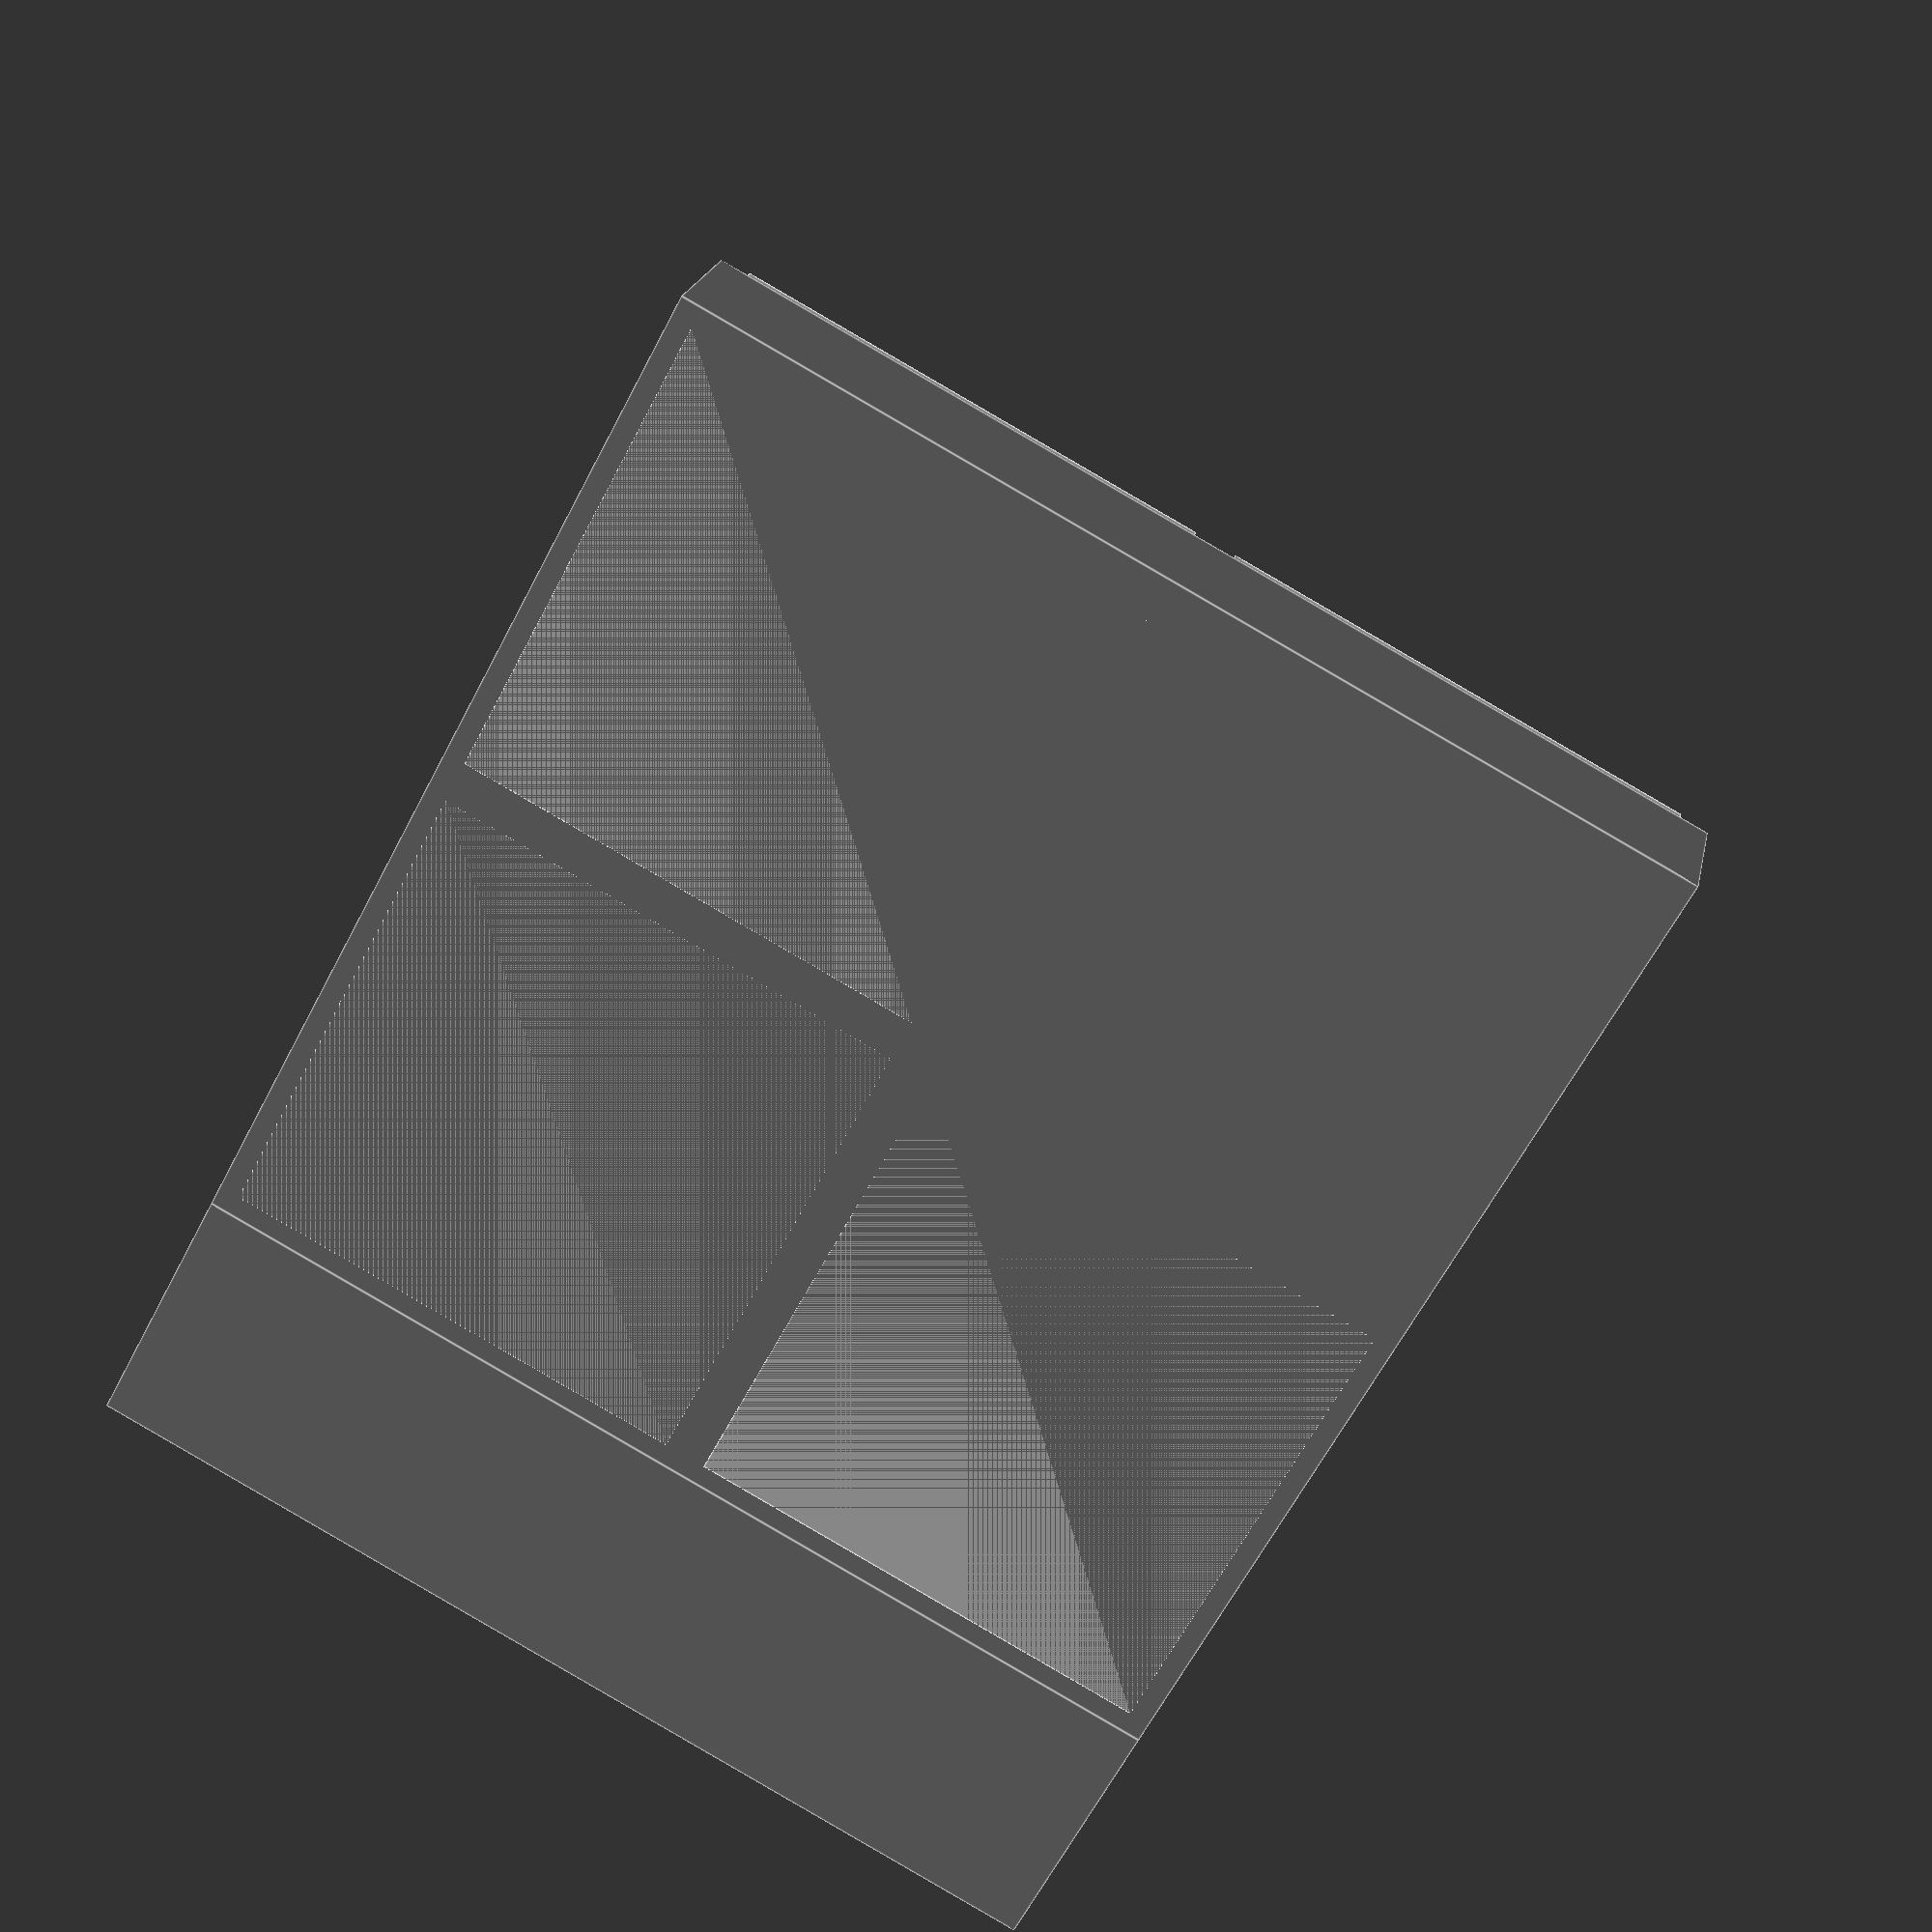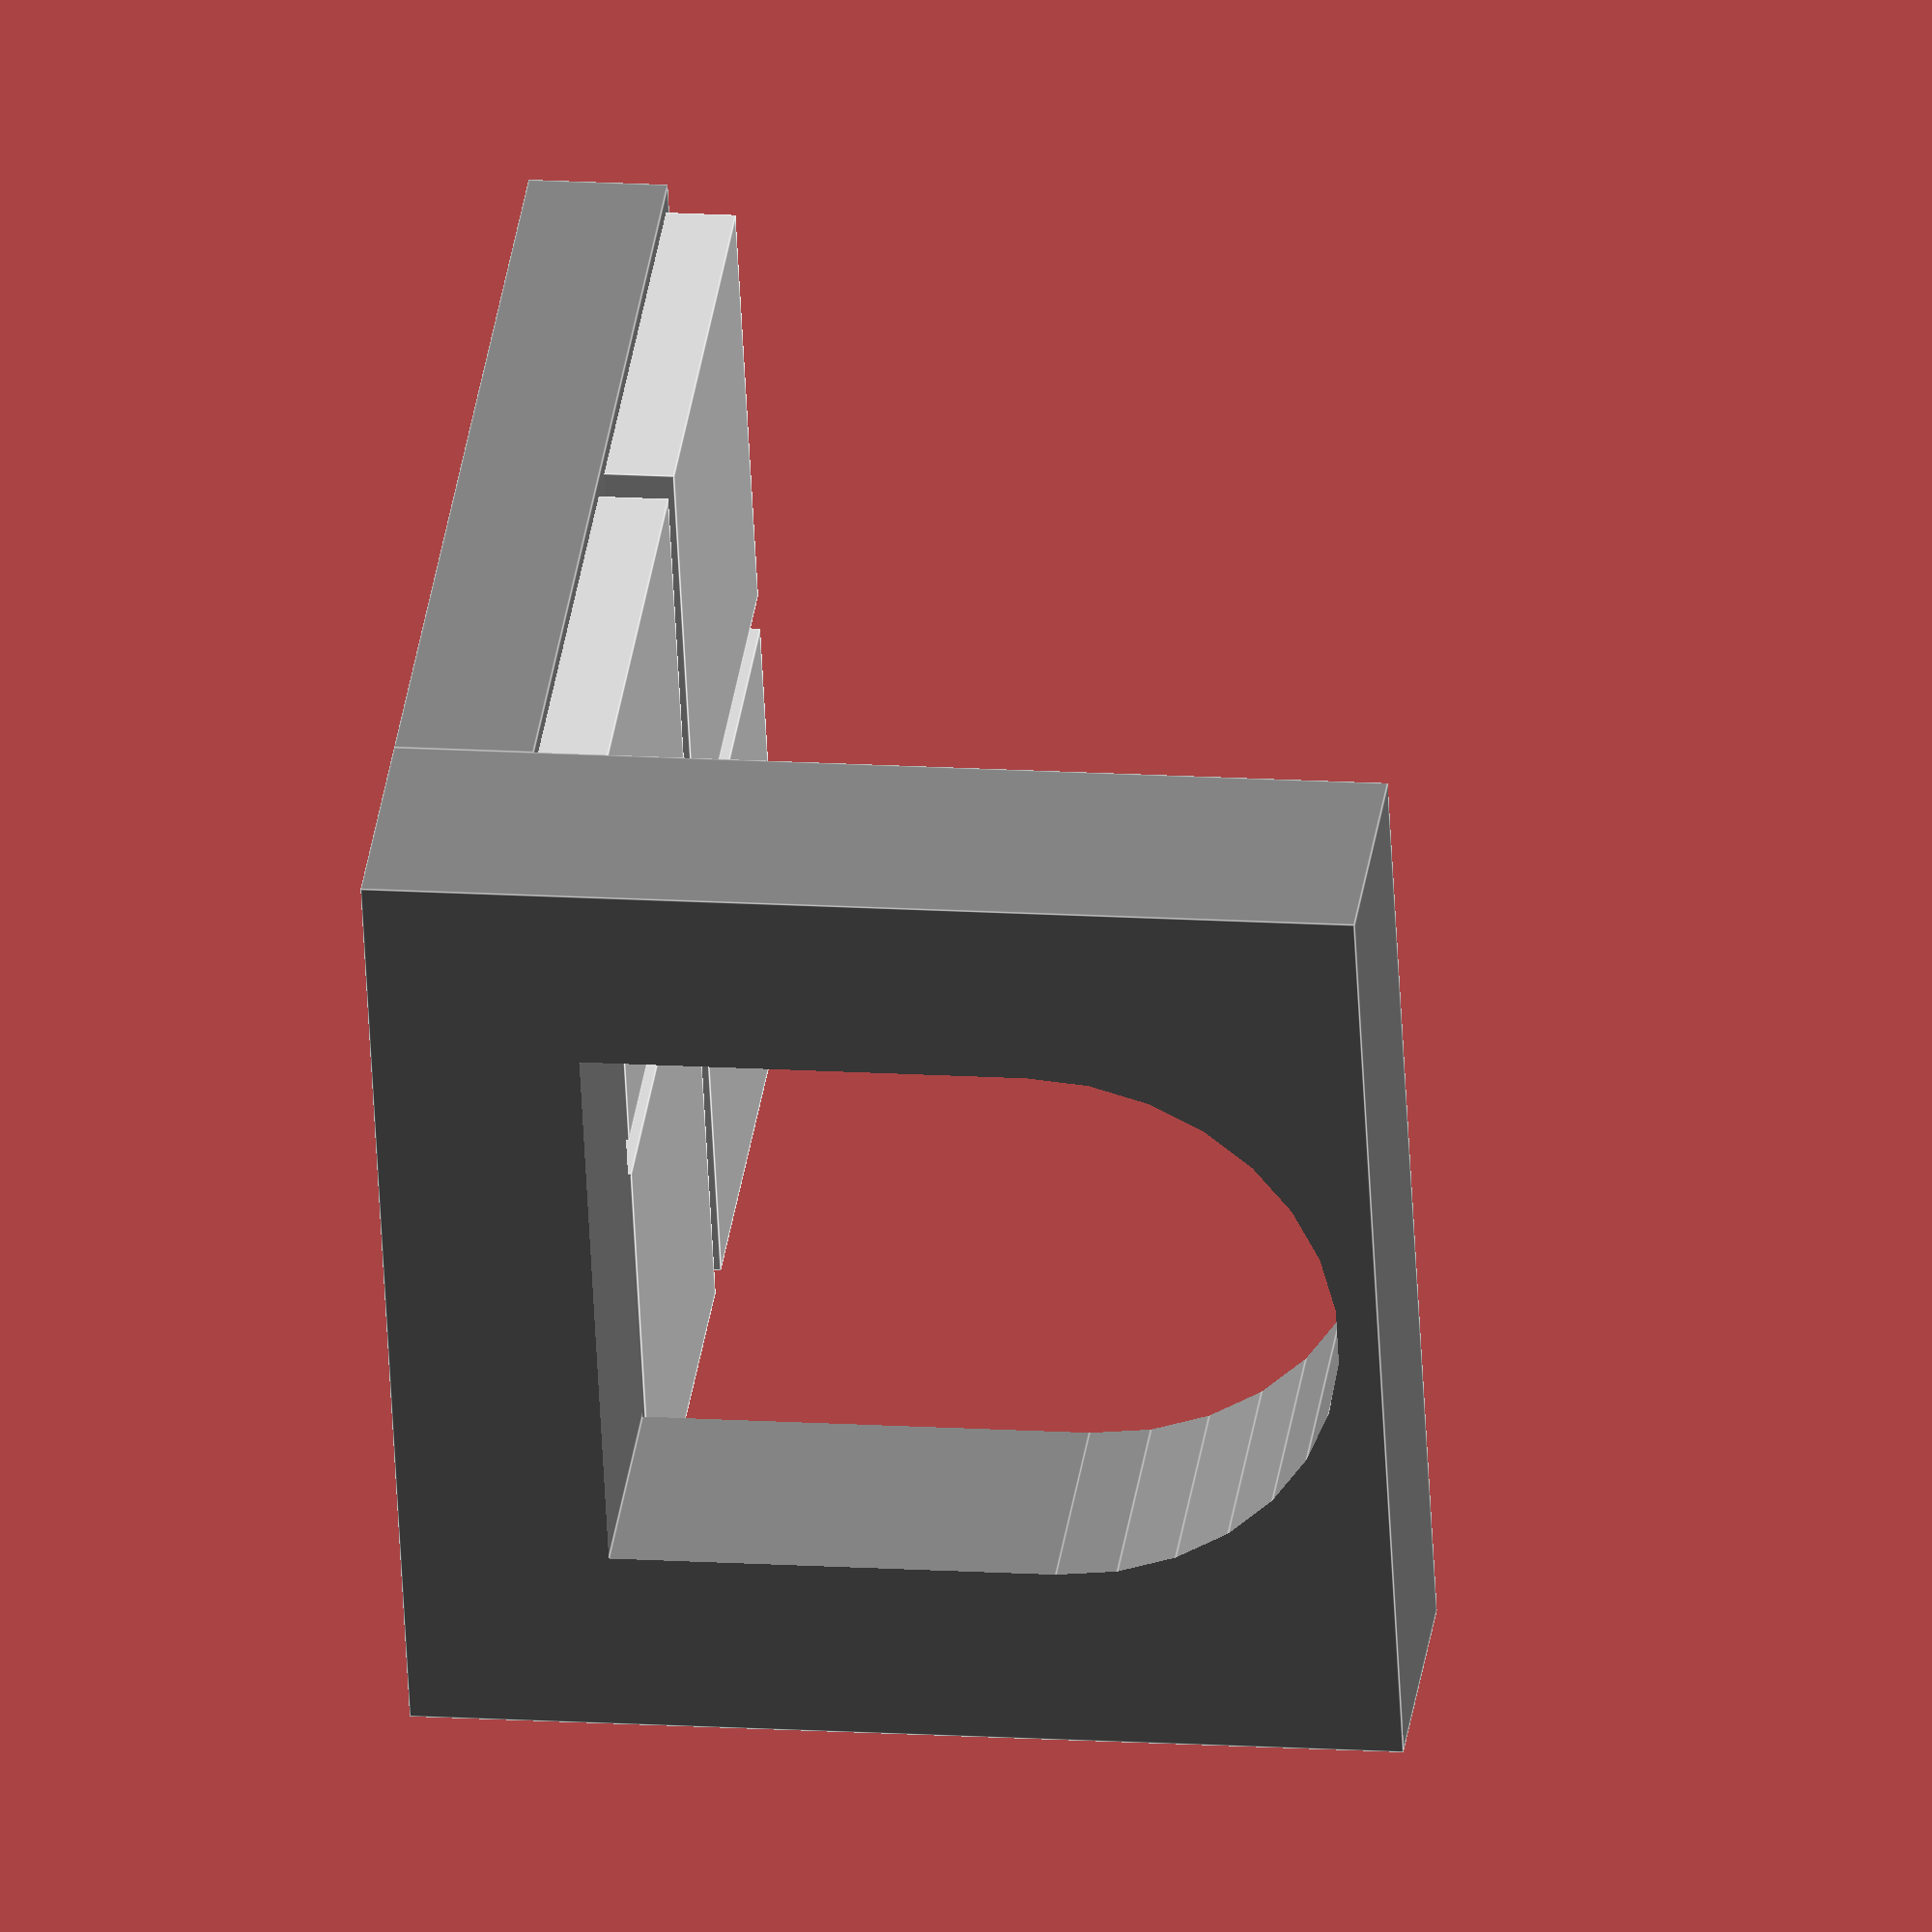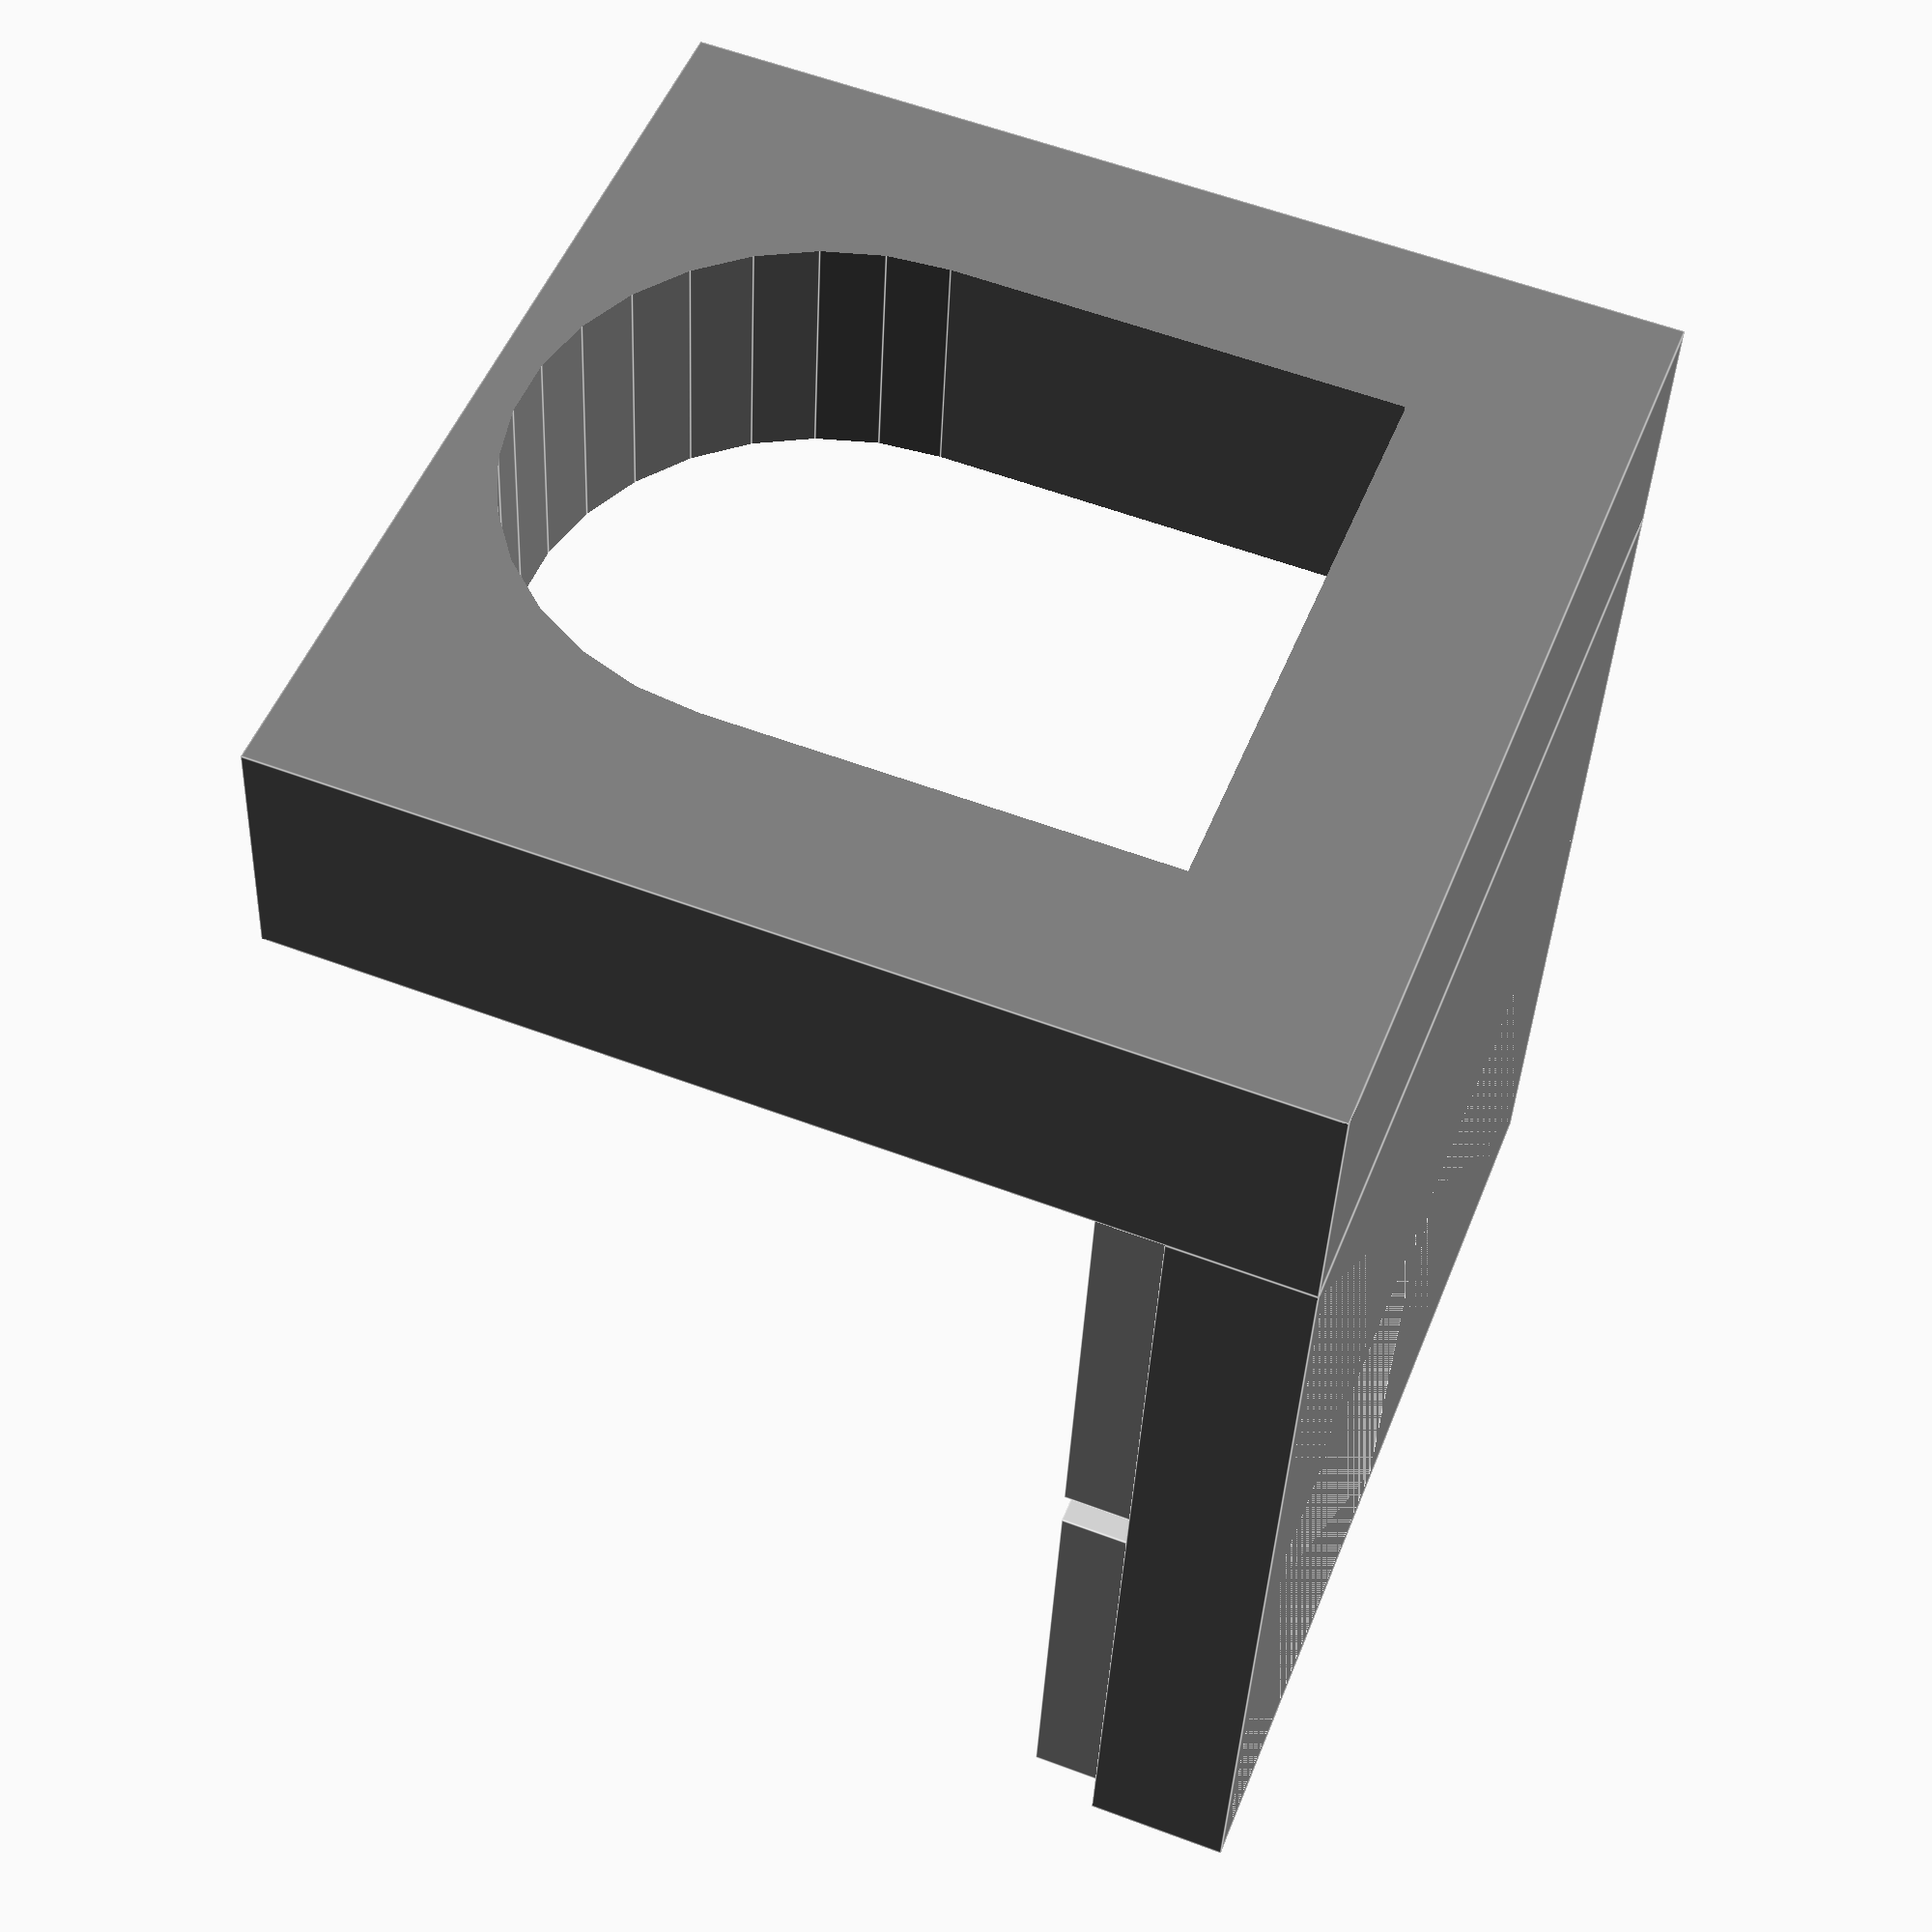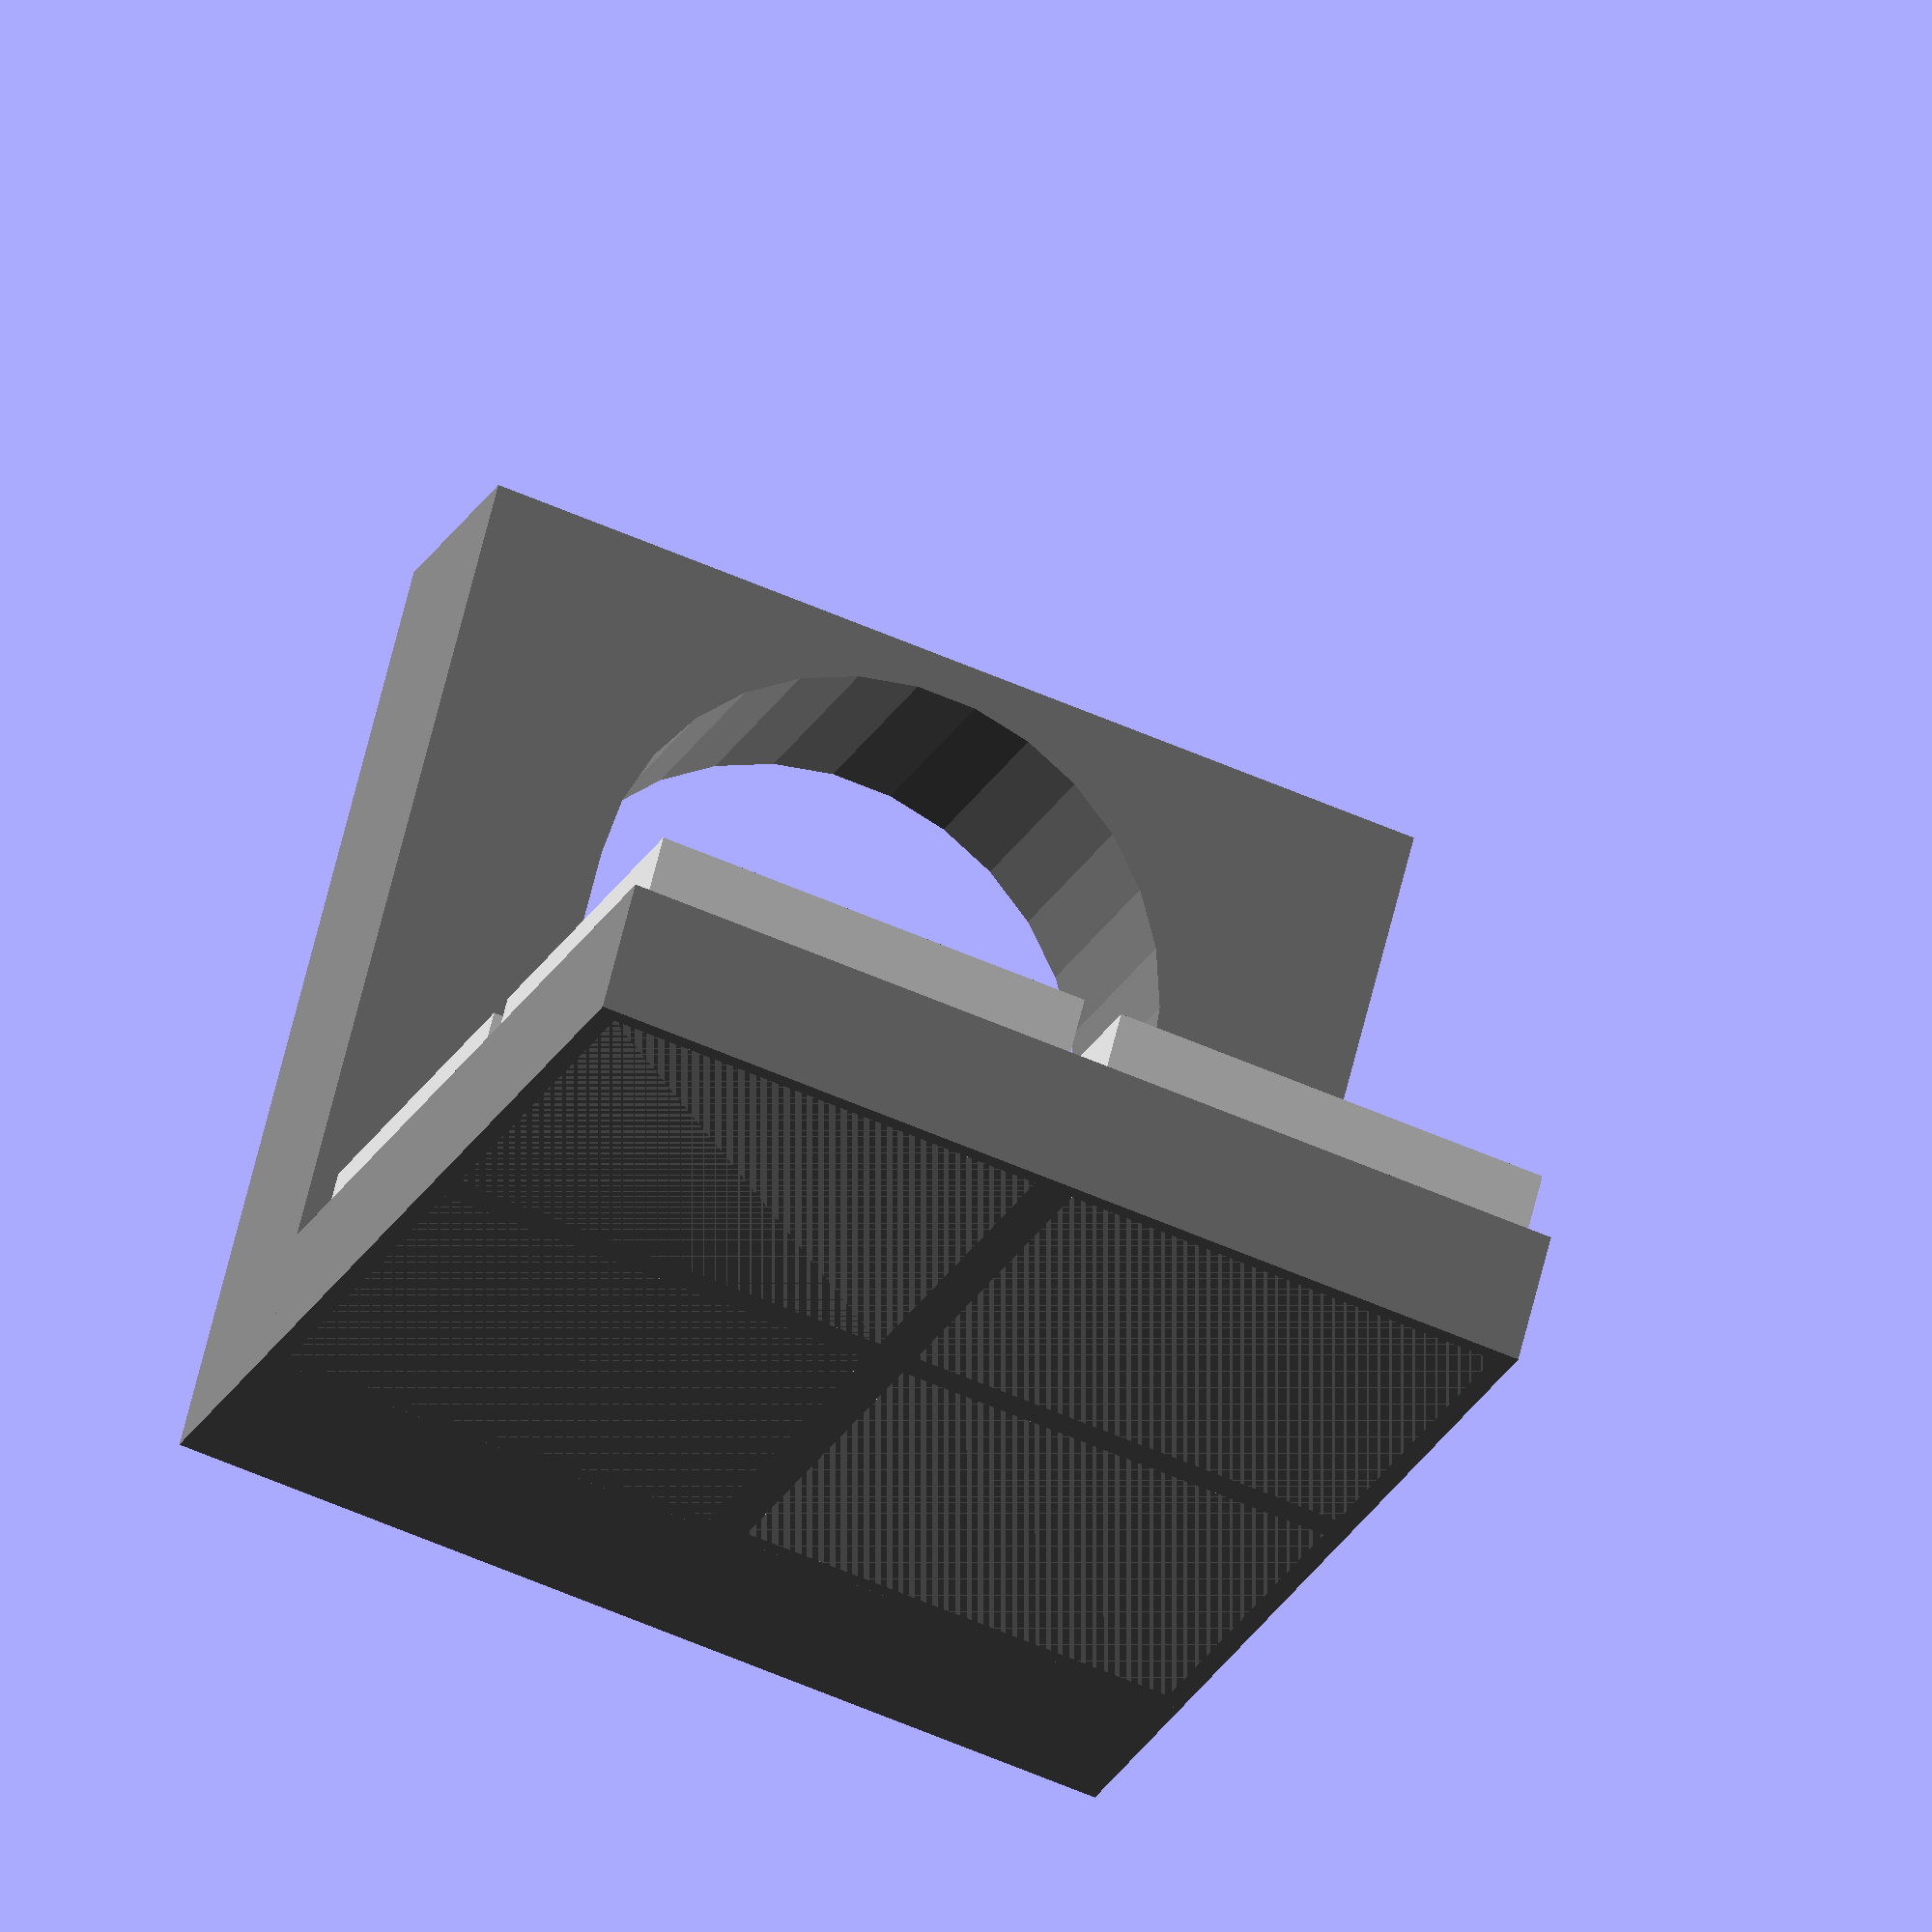
<openscad>

color("LightGray") {
    translate([1,1,0]) cube([23,23,6+4.5]);
    translate([25+1,1,0]) cube([23,23,6+4.5]);
    translate([1,25+1,0]) cube([23,23,6+4.5]);
    translate([25+1,25+1,0]) cube([23,23,6+4.5]);
}
color("Grey") {
    cube([50,50,7]);
    difference() {
        translate([0,50,0]) cube([50,12.5,50]);
        translate([25,25,6+27]) rotate([-90,0,0]) cylinder(50,15,15);
        translate([10,25,6+4.51]) cube([30,50,27-4.5]);
    }
}

</openscad>
<views>
elev=339.0 azim=151.9 roll=191.3 proj=p view=edges
elev=165.5 azim=69.9 roll=261.8 proj=o view=edges
elev=302.0 azim=353.3 roll=111.3 proj=p view=edges
elev=116.7 azim=339.7 roll=346.5 proj=o view=solid
</views>
